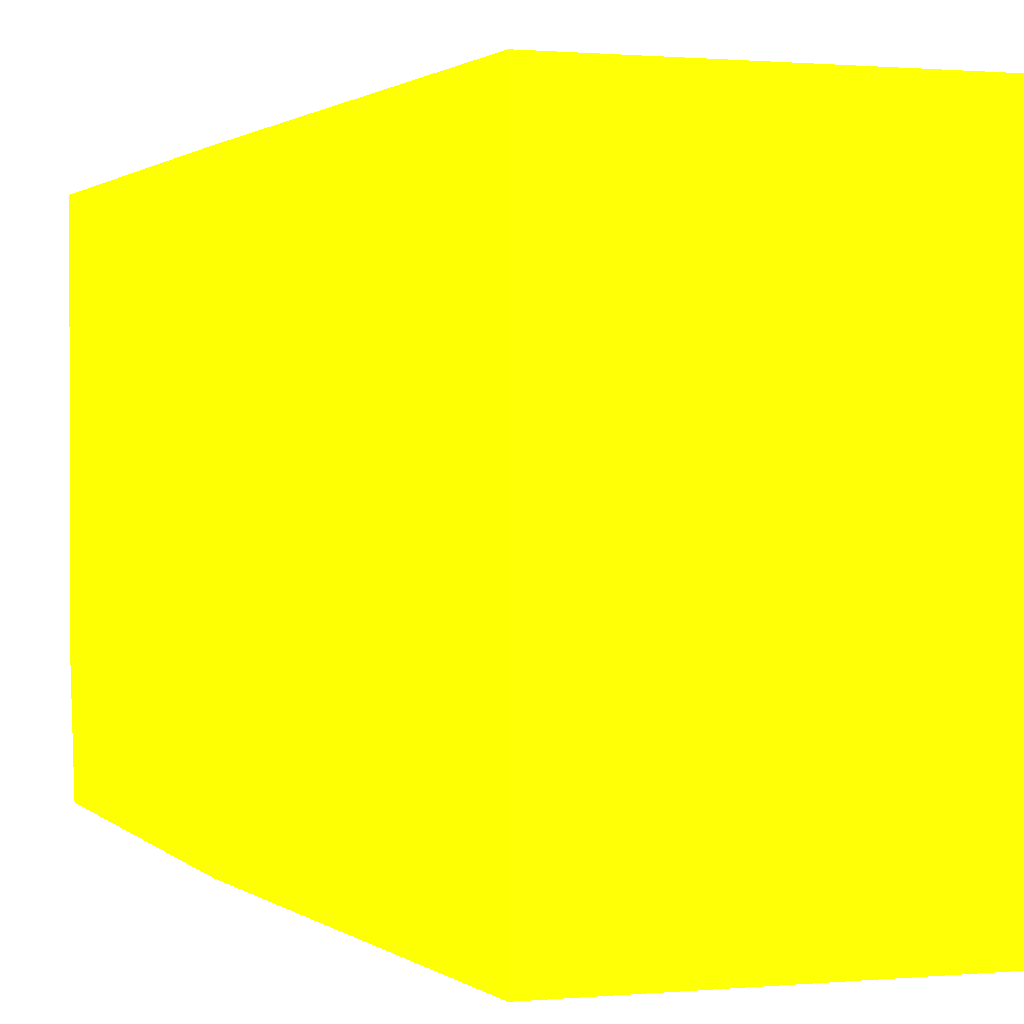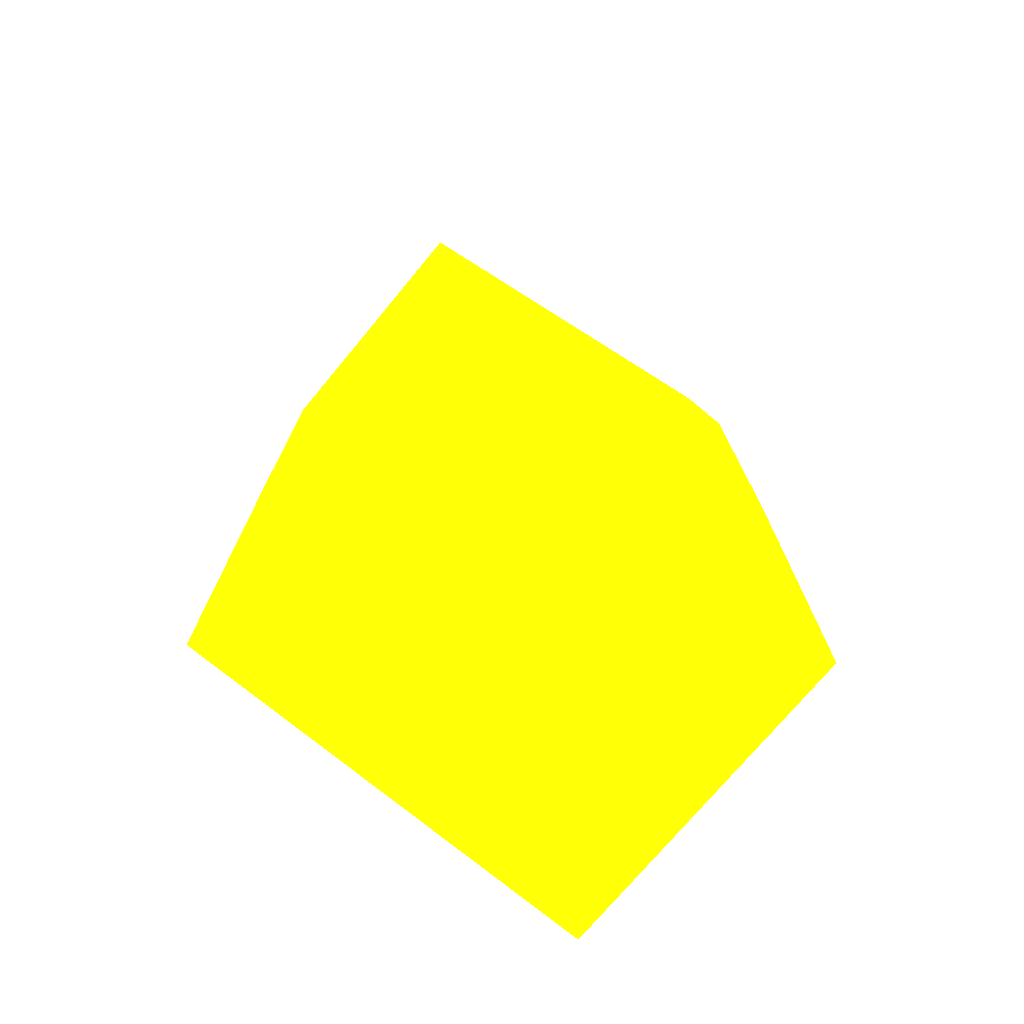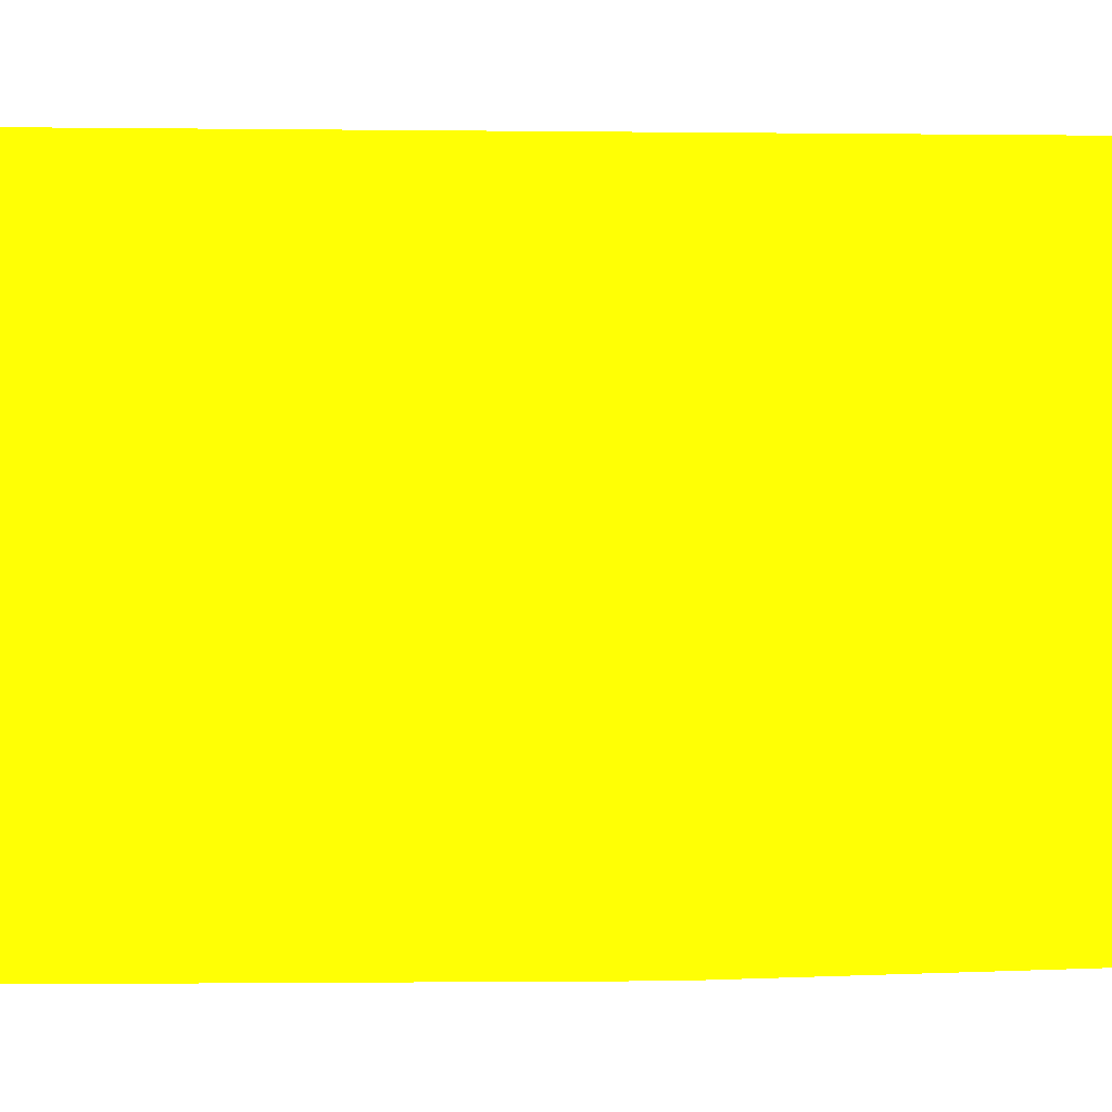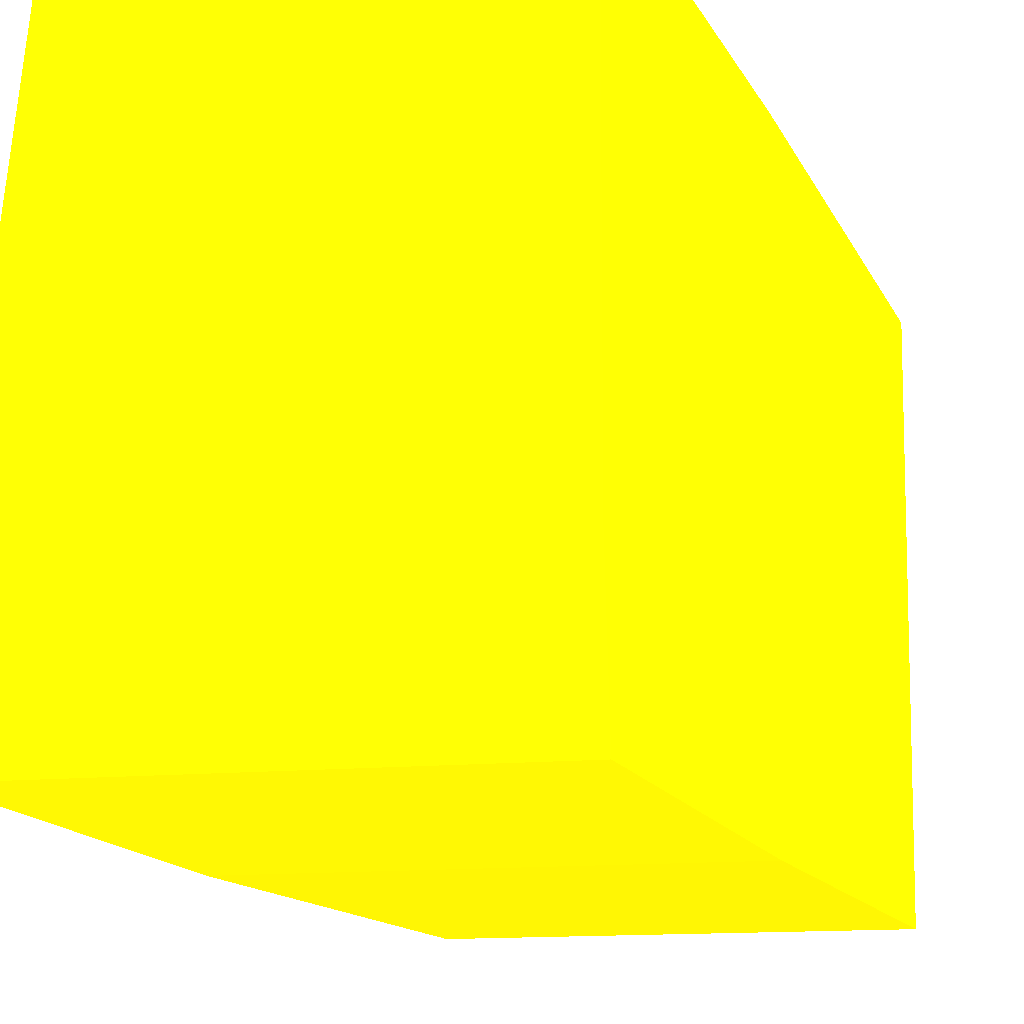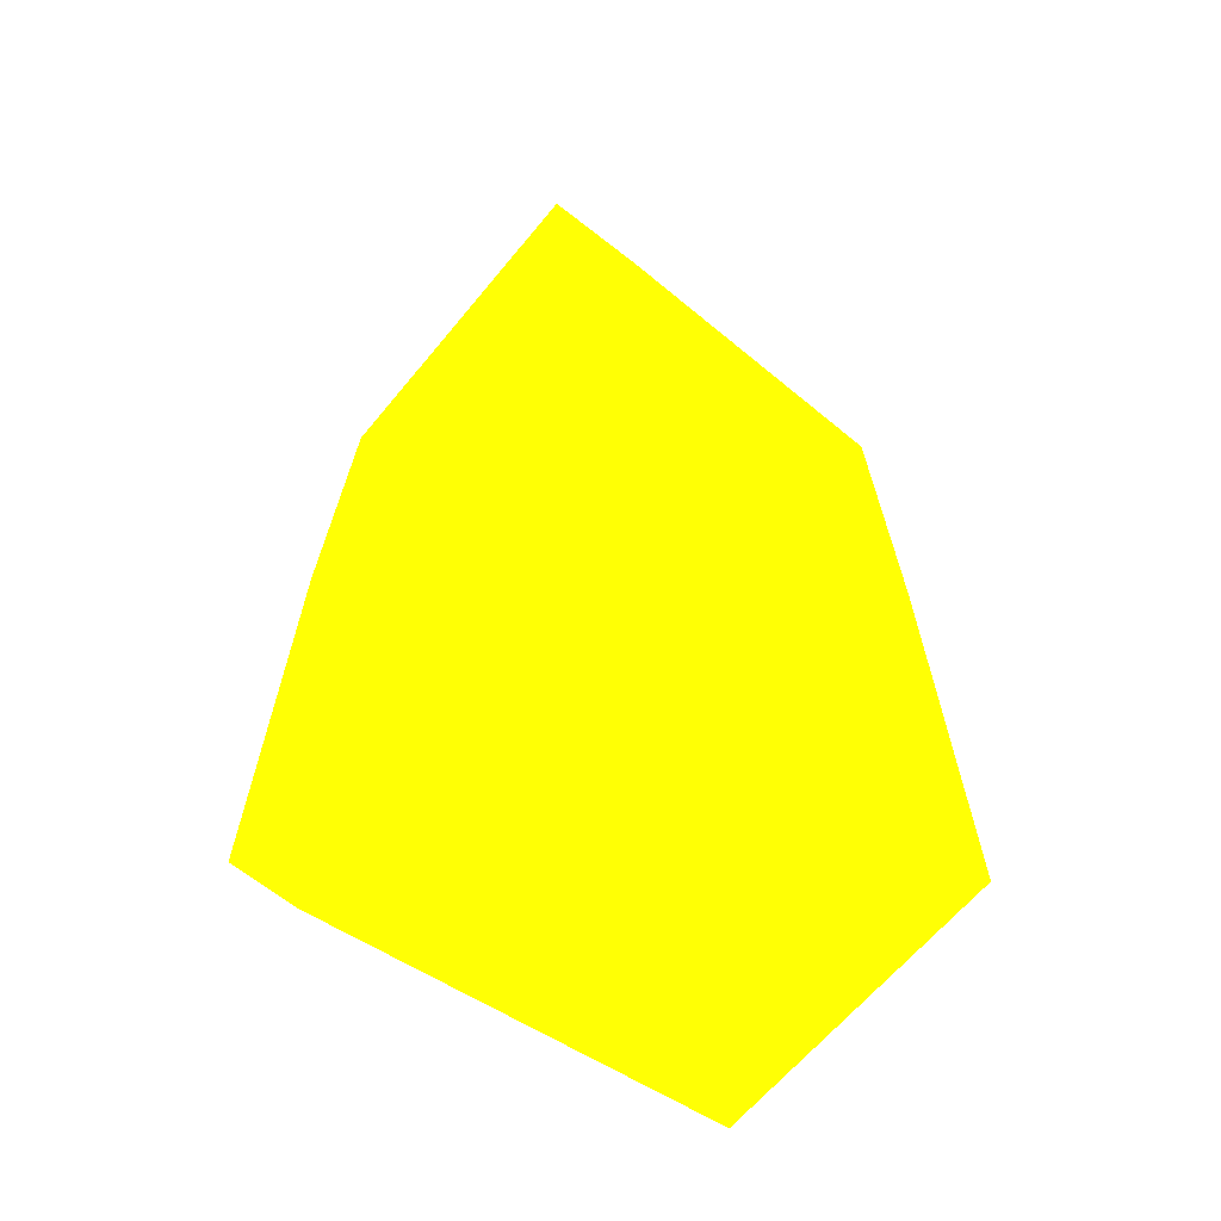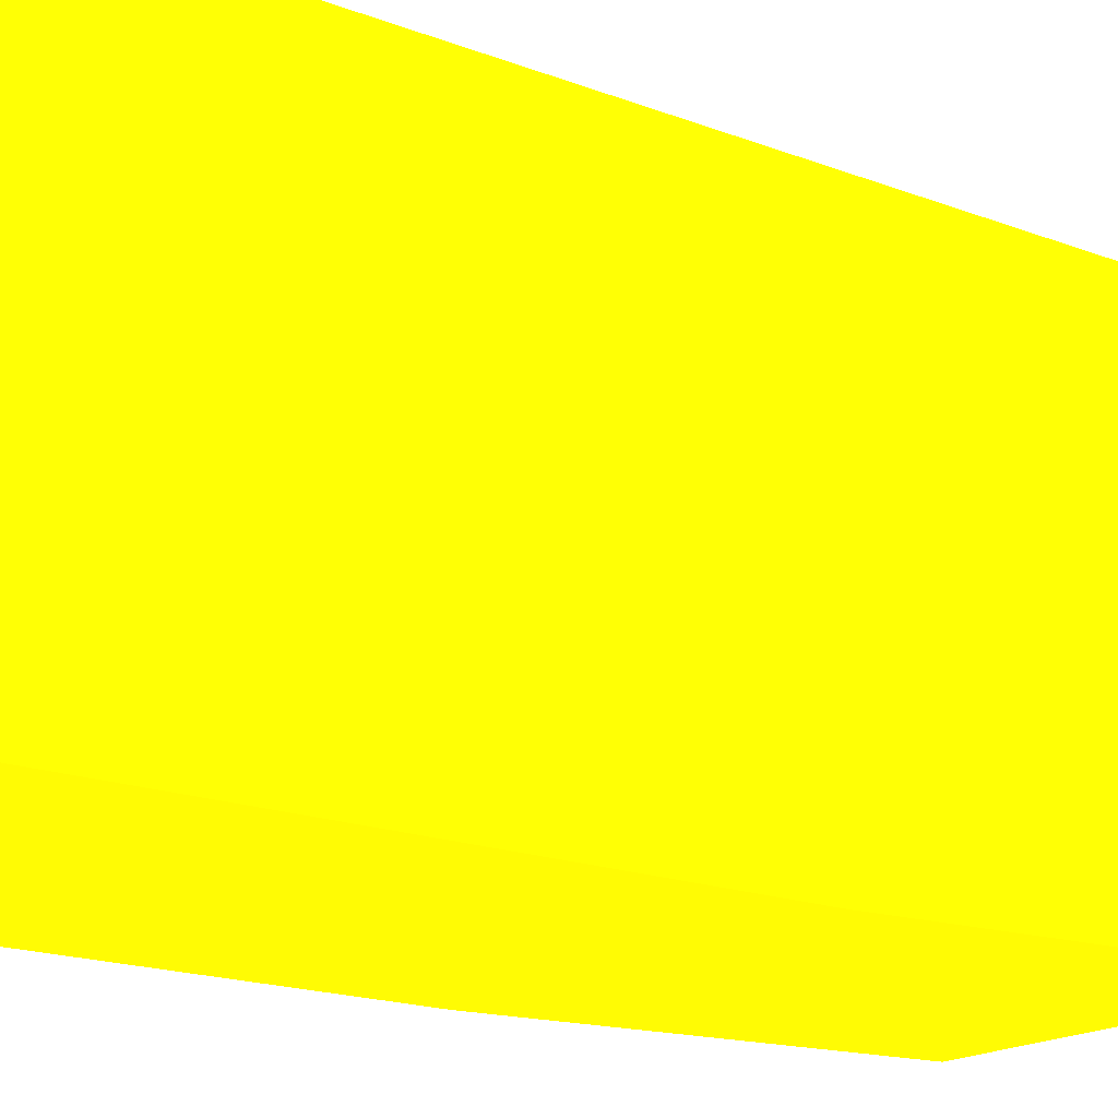
<metadata>
{"format":"obj","ext":"obj","renderer":"f3d","projection":"perspective","resolution":1024,"background":"white","views":[{"elev":0.8,"azim":159.2,"up":"+Y"},{"elev":-74.2,"azim":-129.7,"up":"+Z"},{"elev":-1.3,"azim":-93.1,"up":"+Y"},{"elev":-11.6,"azim":15.3,"up":"+Y"},{"elev":-64.7,"azim":50.3,"up":"+Z"},{"elev":-17.7,"azim":-127.4,"up":"+Y"}]}
</metadata>
<code>
v 0.07663 2.936 -9.239 0.9882 0.7529 0.01176
v 0.2673 2.936 -9.239 0.9882 0.7529 0.01176
v 0.07663 2.936 -8.962 0.9882 0.7529 0.01176
v 0.07661 2.941 -8.962 0.9882 0.7529 0.01176
v 0.07663 2.97 -9.239 0.9882 0.7529 0.01176
v 0.2673 3.18 -9.239 0.9882 0.7529 0.01176
v 0.2673 2.936 -8.962 0.9882 0.7529 0.01176
v 0.07661 2.941 -8.75 0.9882 0.7529 0.01176
v 0.07661 2.97 -8.962 0.9882 0.7529 0.01176
v 0.105 3.18 -9.239 0.9882 0.7529 0.01176
v 0.2673 3.18 -8.962 0.9882 0.7529 0.01176
v 0.264 3 -8.743 0.9882 0.7529 0.01176
v 0.264 2.941 -8.75 0.9882 0.7529 0.01176
v 0.105 3 -8.743 0.9882 0.7529 0.01176
v 0.07661 2.97 -8.75 0.9882 0.7529 0.01176
v 0.105 3.18 -8.743 0.9882 0.7529 0.01176
v 0.264 3.18 -8.743 0.9882 0.7529 0.01176
f 1 2 7
f 1 7 3
f 1 3 8
f 1 8 4
f 1 4 9
f 1 9 5
f 1 5 10
f 1 10 6
f 1 6 2
f 2 6 11
f 2 11 7
f 3 7 13
f 3 13 8
f 4 8 15
f 4 15 9
f 5 9 10
f 6 10 16
f 6 16 17
f 6 17 11
f 7 11 17
f 7 17 12
f 7 12 13
f 8 13 12
f 8 12 14
f 8 14 16
f 8 16 15
f 9 15 16
f 9 16 10
f 12 17 16
f 12 16 14

</code>
